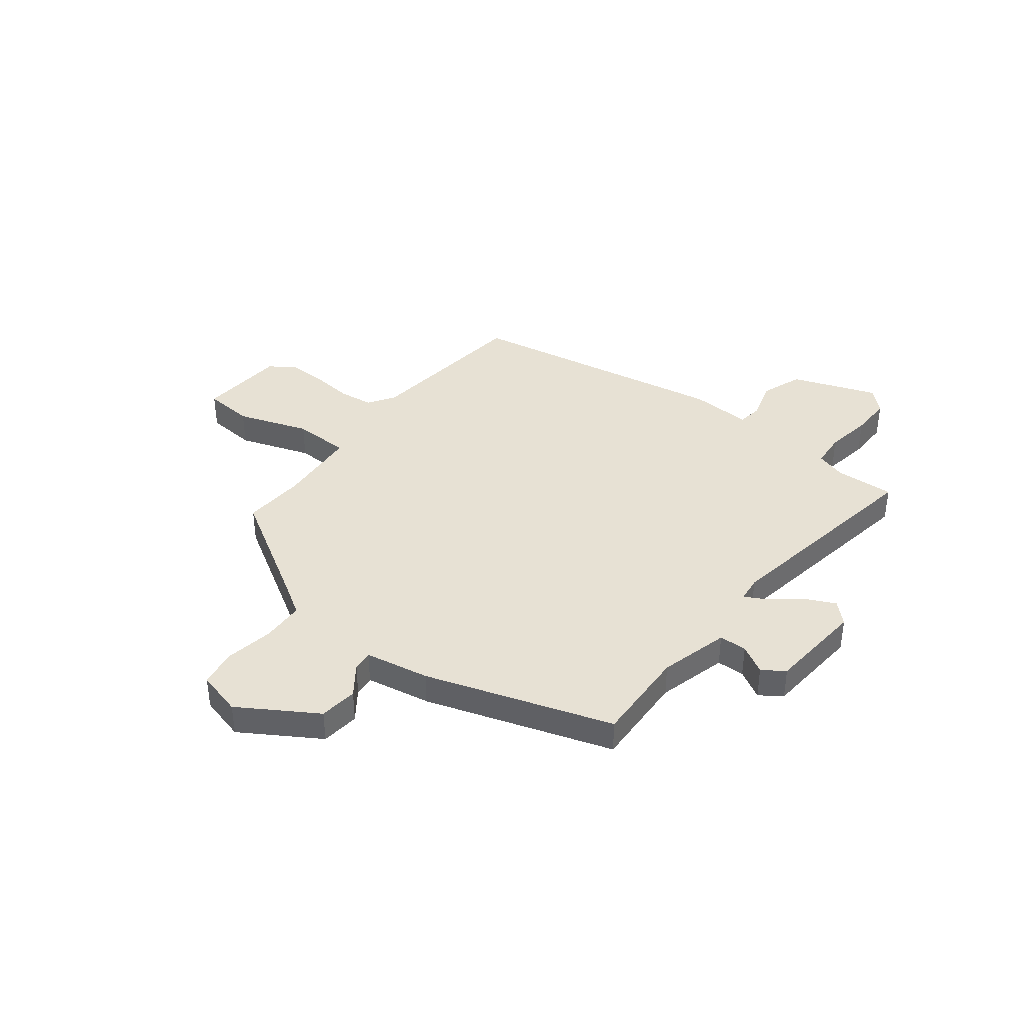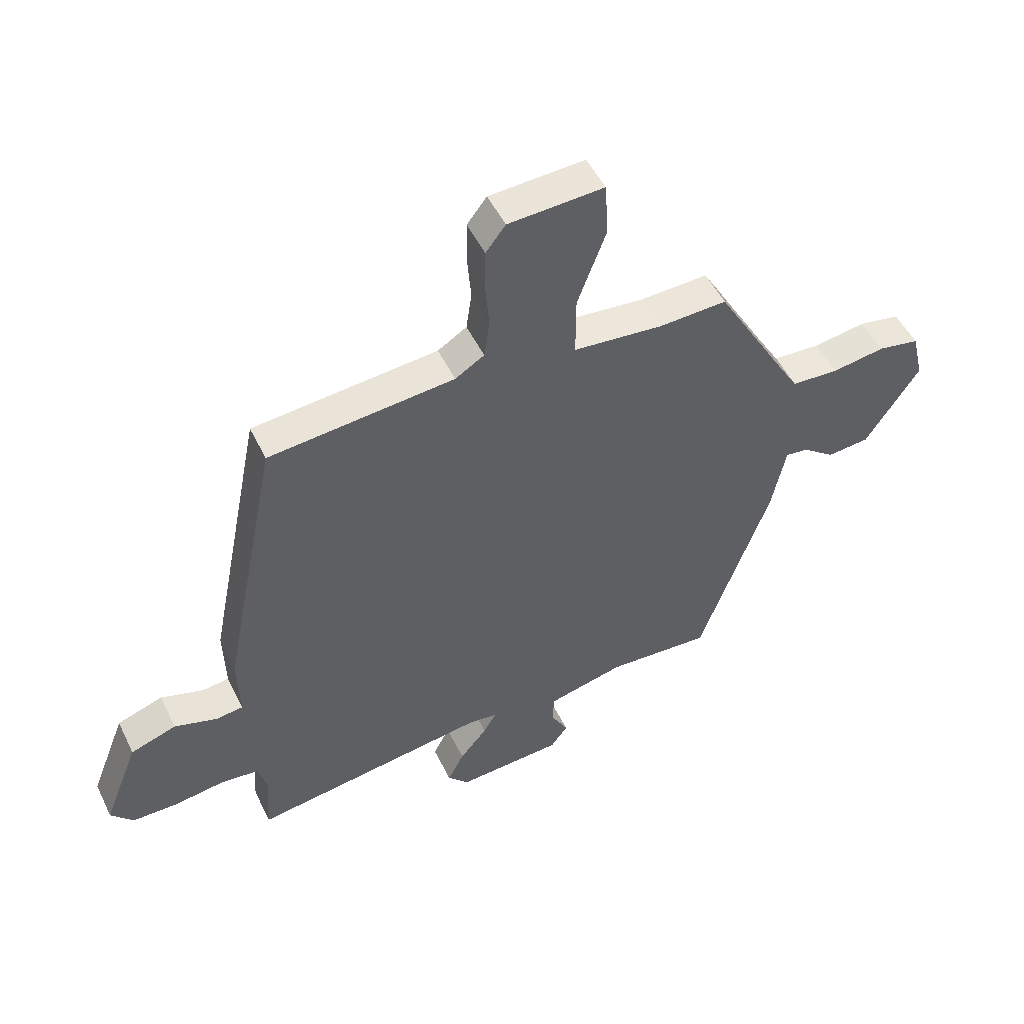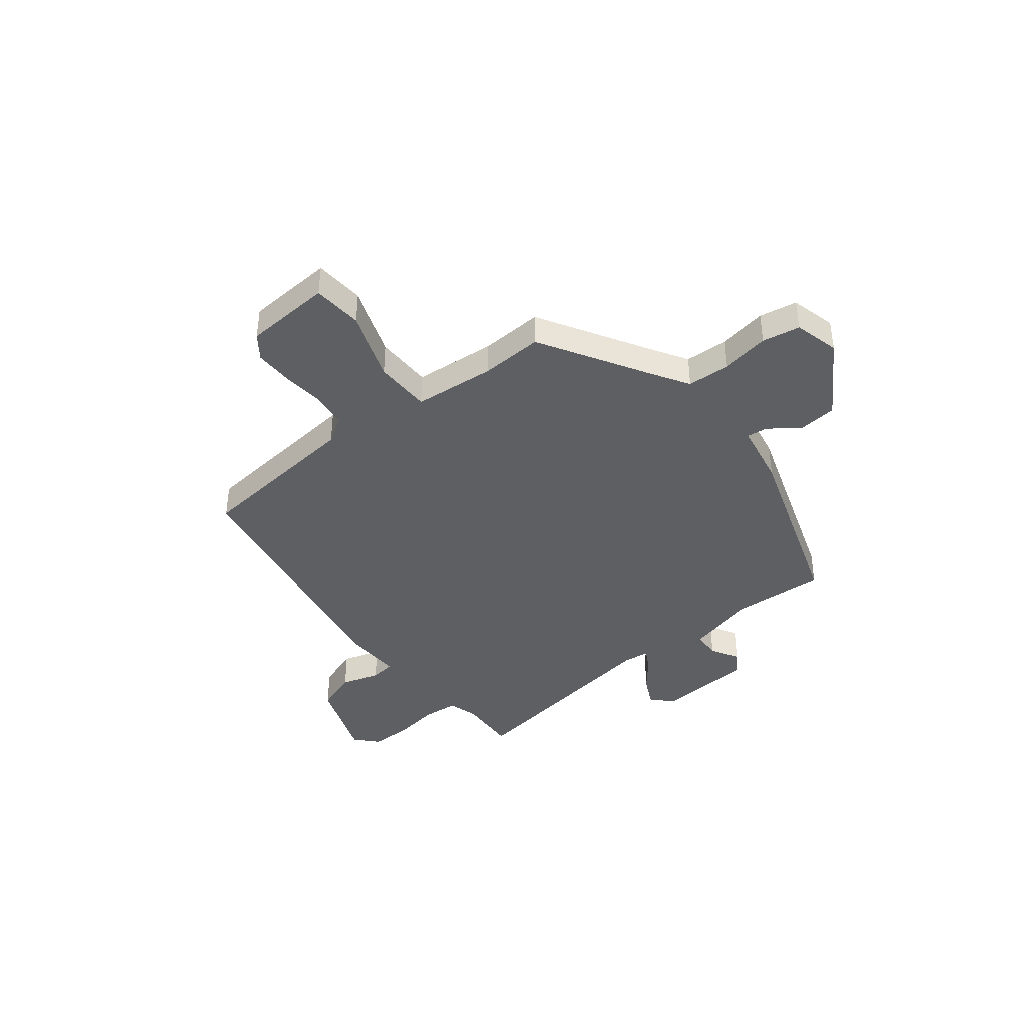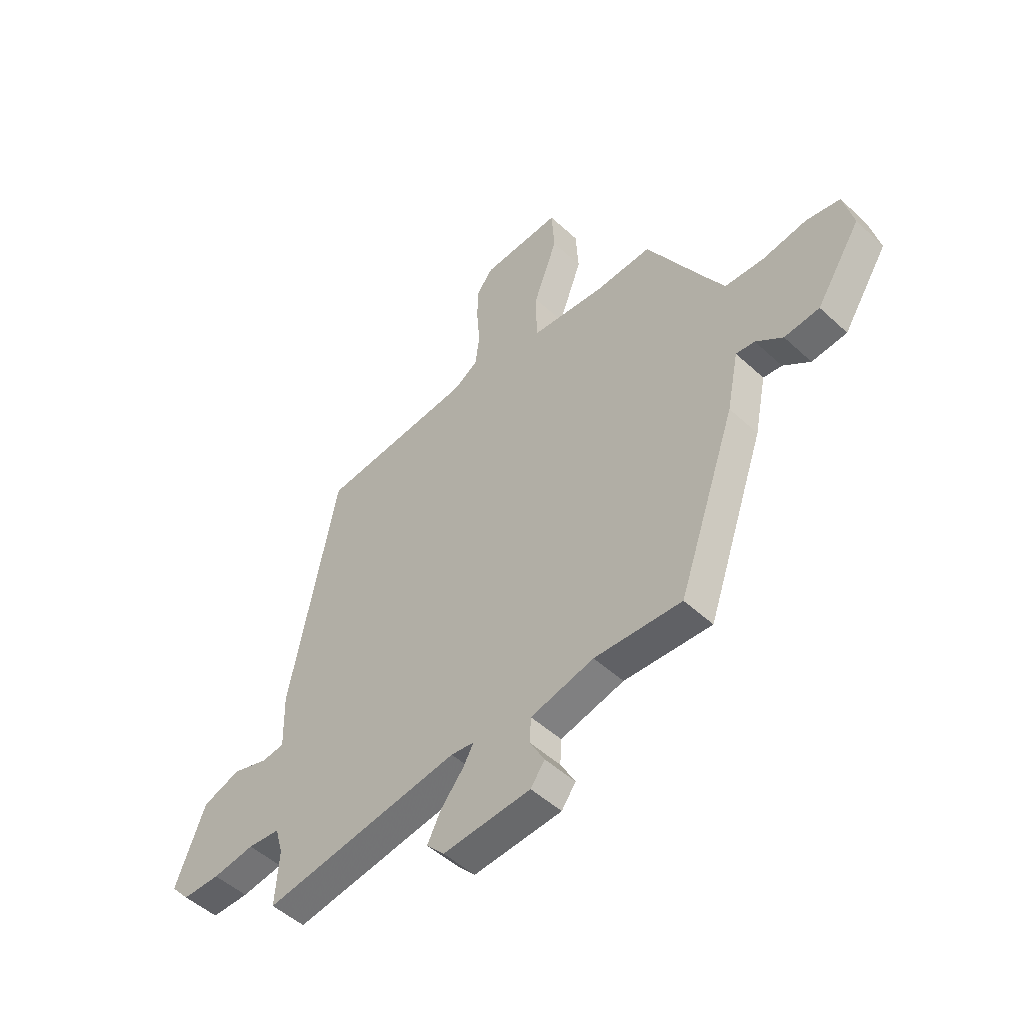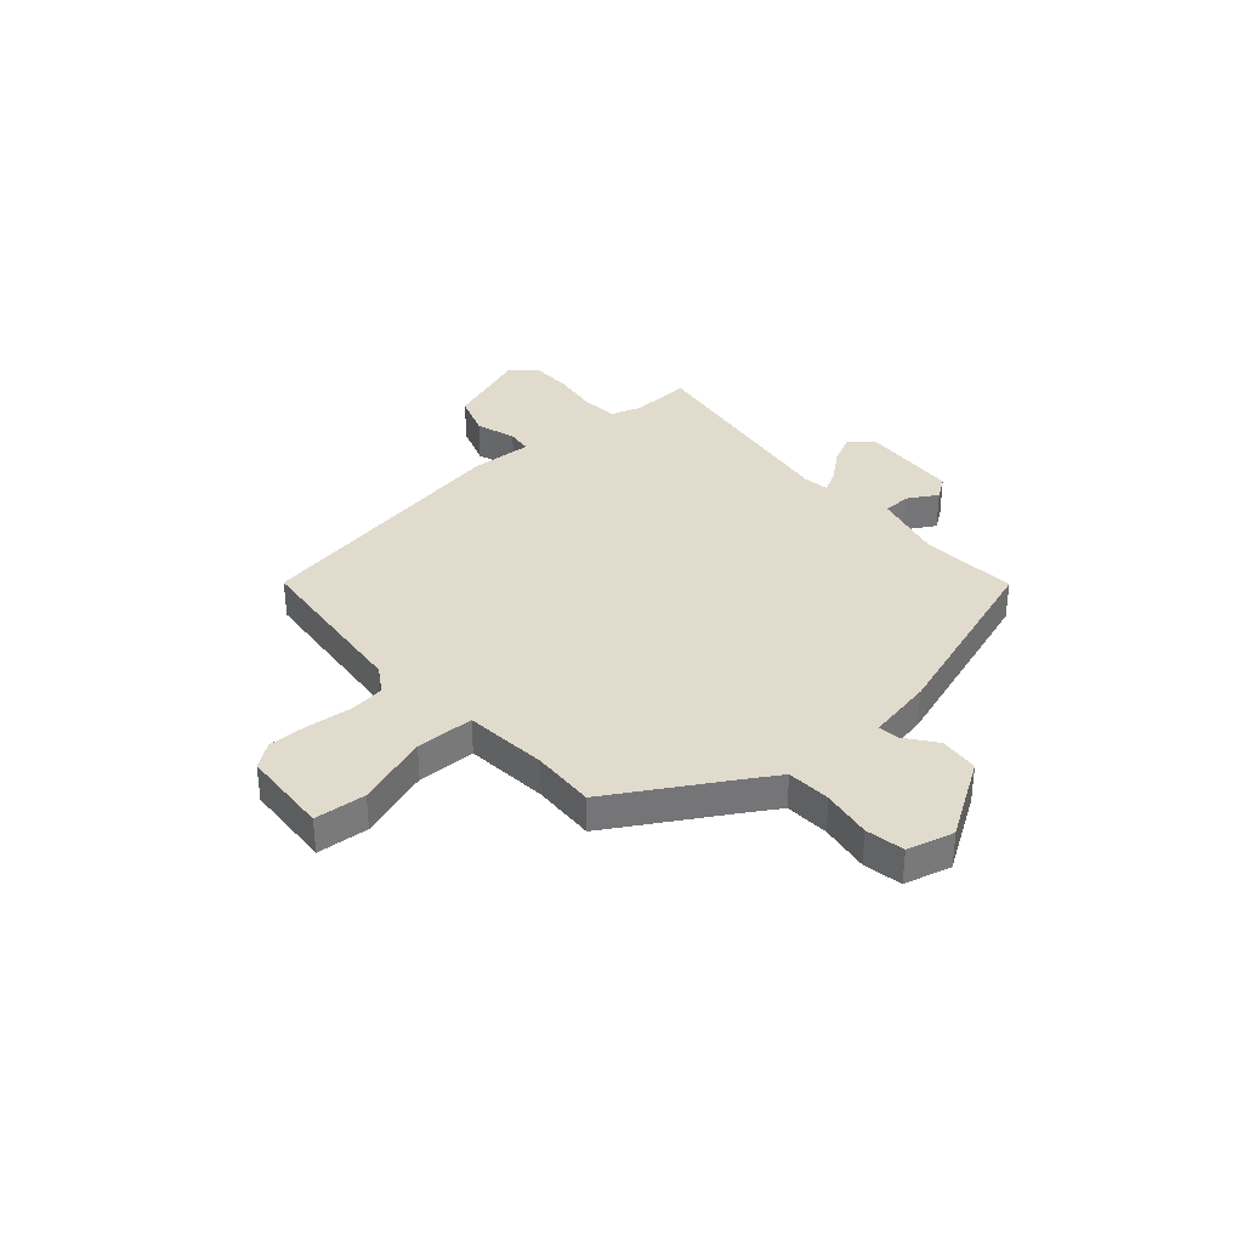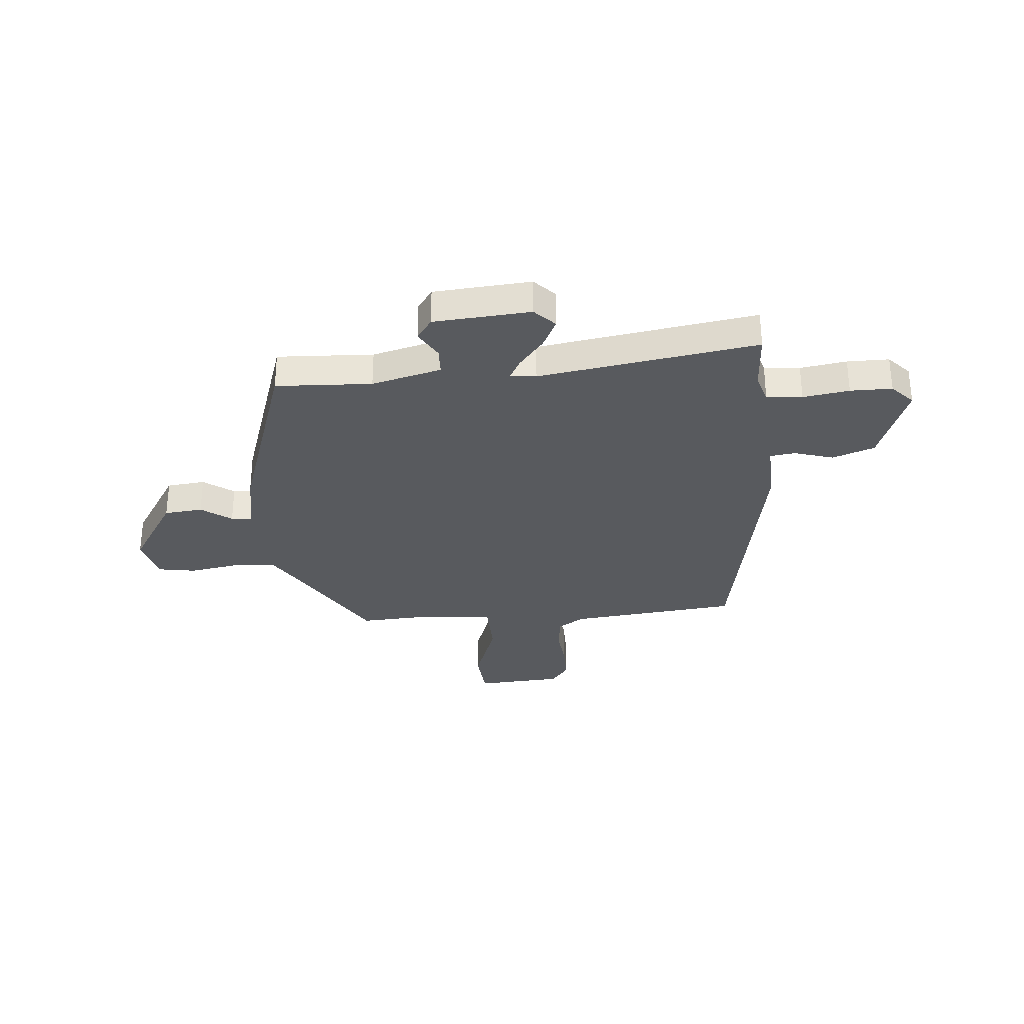
<metadata>
{"format":"obj","ext":"obj","renderer":"f3d","projection":"perspective","resolution":1024,"background":"white","views":[{"elev":39.5,"azim":129.0,"up":"+Y"},{"elev":50.9,"azim":-25.4,"up":"+Z"},{"elev":-40.2,"azim":39.0,"up":"+Y"},{"elev":-49.9,"azim":44.6,"up":"+Z"},{"elev":33.9,"azim":49.4,"up":"+Y"},{"elev":-30.9,"azim":-174.2,"up":"+Y"}]}
</metadata>
<code>
v 0.421 0.07 -0.508
v 0.23 0.07 -0.496
v 0.091 0.07 -0.53
v 0.088 0.07 -0.585
v 0.12 0.07 -0.643
v 0.089 0.07 -0.686
v -0.104 0.07 -0.698
v -0.143 0.07 -0.656
v -0.113 0.07 -0.597
v -0.063 0.07 -0.537
v -0.04 0.07 -0.496
v -0.091 0.07 -0.489
v -0.526 0.07 -0.551
v -0.518 0.07 -0.432
v -0.535 0.07 -0.372
v -0.606 0.07 -0.365
v -0.698 0.07 -0.378
v -0.781 0.07 -0.377
v -0.822 0.07 -0.331
v -0.757 0.07 -0.164
v -0.673 0.07 -0.135
v -0.595 0.07 -0.16
v -0.545 0.07 -0.154
v -0.548 0.07 -0.032
v -0.444 0.07 0.493
v -0.106 0.07 0.524
v -0.053 0.07 0.557
v -0.043 0.07 0.628
v -0.05 0.07 0.713
v -0.049 0.07 0.79
v -0.013 0.07 0.837
v 0.161 0.07 0.846
v 0.167 0.07 0.746
v 0.115 0.07 0.605
v 0.115 0.07 0.492
v 0.278 0.07 0.476
v 0.402 0.07 0.481
v 0.529 0.07 0.26
v 0.57 0.07 0.191
v 0.656 0.07 0.186
v 0.753 0.07 0.201
v 0.828 0.07 0.187
v 0.85 0.07 0.096
v 0.752 0.07 -0.055
v 0.675 0.07 -0.062
v 0.616 0.07 -0.017
v 0.575 0.07 -0.012
v 0.549 0.07 -0.14
v 0.421 0 -0.508
v 0.23 0 -0.496
v 0.091 0 -0.53
v 0.088 0 -0.585
v 0.12 0 -0.643
v 0.089 0 -0.686
v -0.104 0 -0.698
v -0.143 0 -0.656
v -0.113 0 -0.597
v -0.063 0 -0.537
v -0.04 0 -0.496
v -0.091 0 -0.489
v -0.526 0 -0.551
v -0.518 0 -0.432
v -0.535 0 -0.372
v -0.606 0 -0.365
v -0.698 0 -0.378
v -0.781 0 -0.377
v -0.822 0 -0.331
v -0.757 0 -0.164
v -0.673 0 -0.135
v -0.595 0 -0.16
v -0.545 0 -0.154
v -0.548 0 -0.032
v -0.444 0 0.493
v -0.106 0 0.524
v -0.053 0 0.557
v -0.043 0 0.628
v -0.05 0 0.713
v -0.049 0 0.79
v -0.013 0 0.837
v 0.161 0 0.846
v 0.167 0 0.746
v 0.115 0 0.605
v 0.115 0 0.492
v 0.278 0 0.476
v 0.402 0 0.481
v 0.529 0 0.26
v 0.57 0 0.191
v 0.656 0 0.186
v 0.753 0 0.201
v 0.828 0 0.187
v 0.85 0 0.096
v 0.752 0 -0.055
v 0.675 0 -0.062
v 0.616 0 -0.017
v 0.575 0 -0.012
v 0.549 0 -0.14
f 47 48 1 2
f 43 44 45 46
f 43 46 47
f 40 41 42 43
f 39 40 43 47
f 38 39 47 2
f 36 37 38 2
f 31 32 33 34
f 31 34 35
f 28 29 30 31
f 27 28 31 35
f 26 27 35
f 23 24 25 26
f 23 26 35
f 19 20 21 22
f 19 22 23
f 16 17 18 19
f 15 16 19 23
f 14 15 23 35
f 12 13 14 35
f 7 8 9 10
f 7 10 11
f 4 5 6 7
f 3 4 7 11
f 2 3 11
f 12 35 36
f 2 11 12 36
f 50 49 96 95
f 94 93 92 91
f 95 94 91
f 91 90 89 88
f 95 91 88 87
f 50 95 87 86
f 50 86 85 84
f 82 81 80 79
f 83 82 79
f 79 78 77 76
f 83 79 76 75
f 83 75 74
f 74 73 72 71
f 83 74 71
f 70 69 68 67
f 71 70 67
f 67 66 65 64
f 71 67 64 63
f 83 71 63 62
f 83 62 61 60
f 58 57 56 55
f 59 58 55
f 55 54 53 52
f 59 55 52 51
f 59 51 50
f 84 83 60
f 84 60 59 50
f 1 49 50 2
f 2 50 51 3
f 3 51 52 4
f 4 52 53 5
f 5 53 54 6
f 6 54 55 7
f 7 55 56 8
f 8 56 57 9
f 9 57 58 10
f 10 58 59 11
f 11 59 60 12
f 12 60 61 13
f 13 61 62 14
f 14 62 63 15
f 15 63 64 16
f 16 64 65 17
f 17 65 66 18
f 18 66 67 19
f 19 67 68 20
f 20 68 69 21
f 21 69 70 22
f 22 70 71 23
f 23 71 72 24
f 24 72 73 25
f 25 73 74 26
f 26 74 75 27
f 27 75 76 28
f 28 76 77 29
f 29 77 78 30
f 30 78 79 31
f 31 79 80 32
f 32 80 81 33
f 33 81 82 34
f 34 82 83 35
f 35 83 84 36
f 36 84 85 37
f 37 85 86 38
f 38 86 87 39
f 39 87 88 40
f 40 88 89 41
f 41 89 90 42
f 42 90 91 43
f 43 91 92 44
f 44 92 93 45
f 45 93 94 46
f 46 94 95 47
f 47 95 96 48
f 48 96 49 1

</code>
